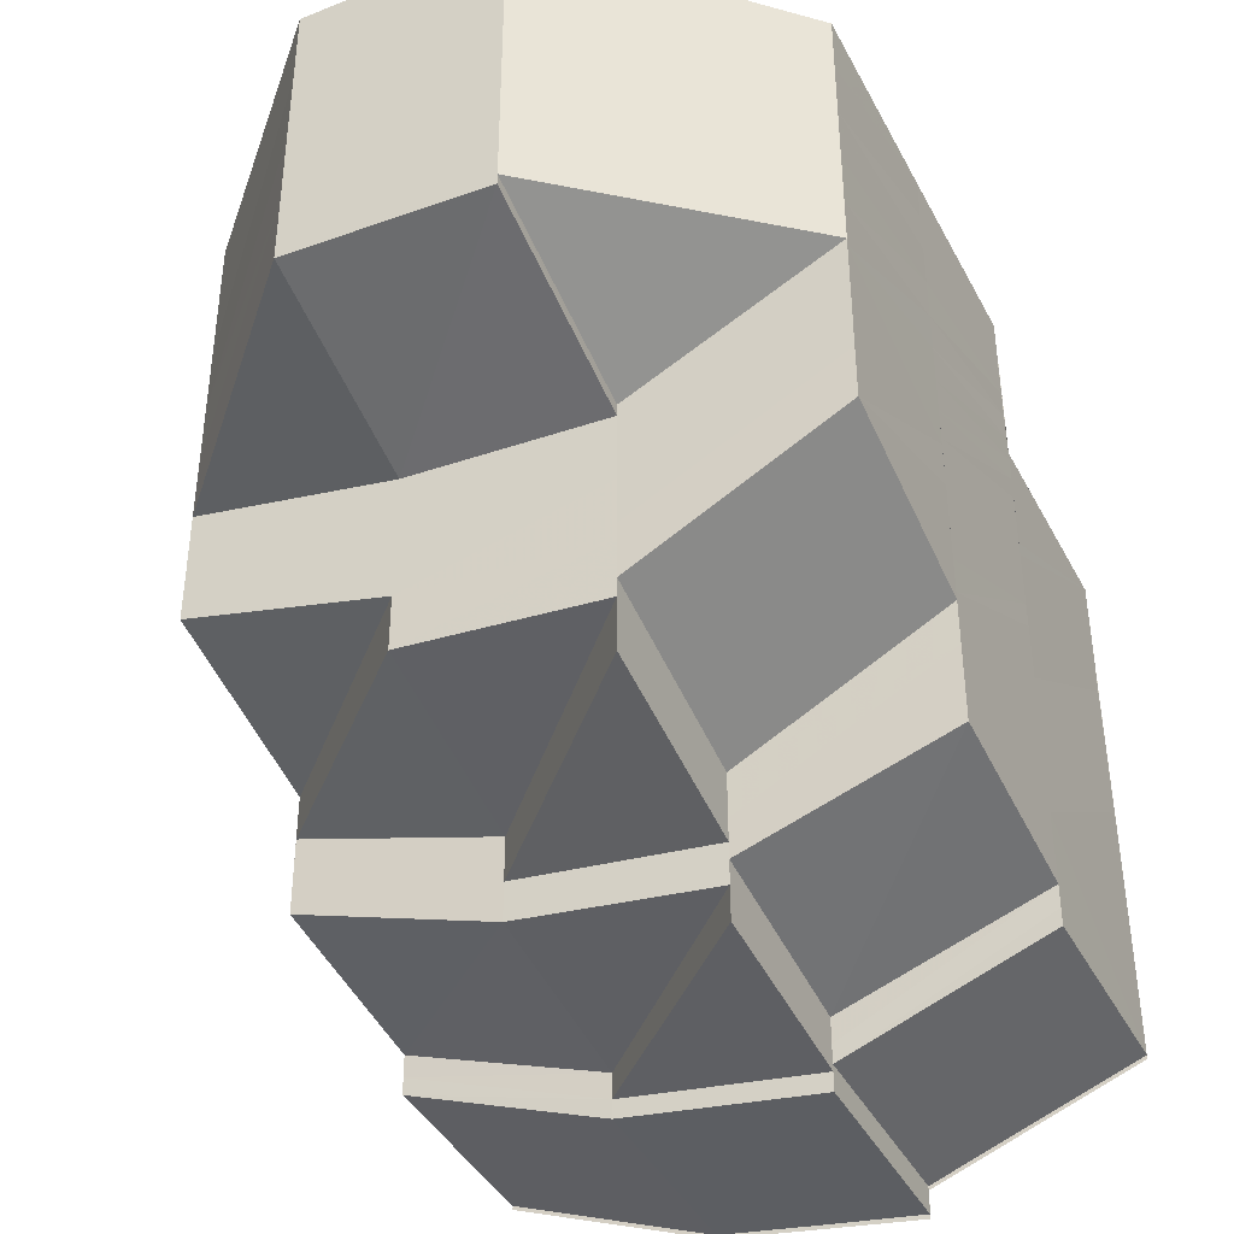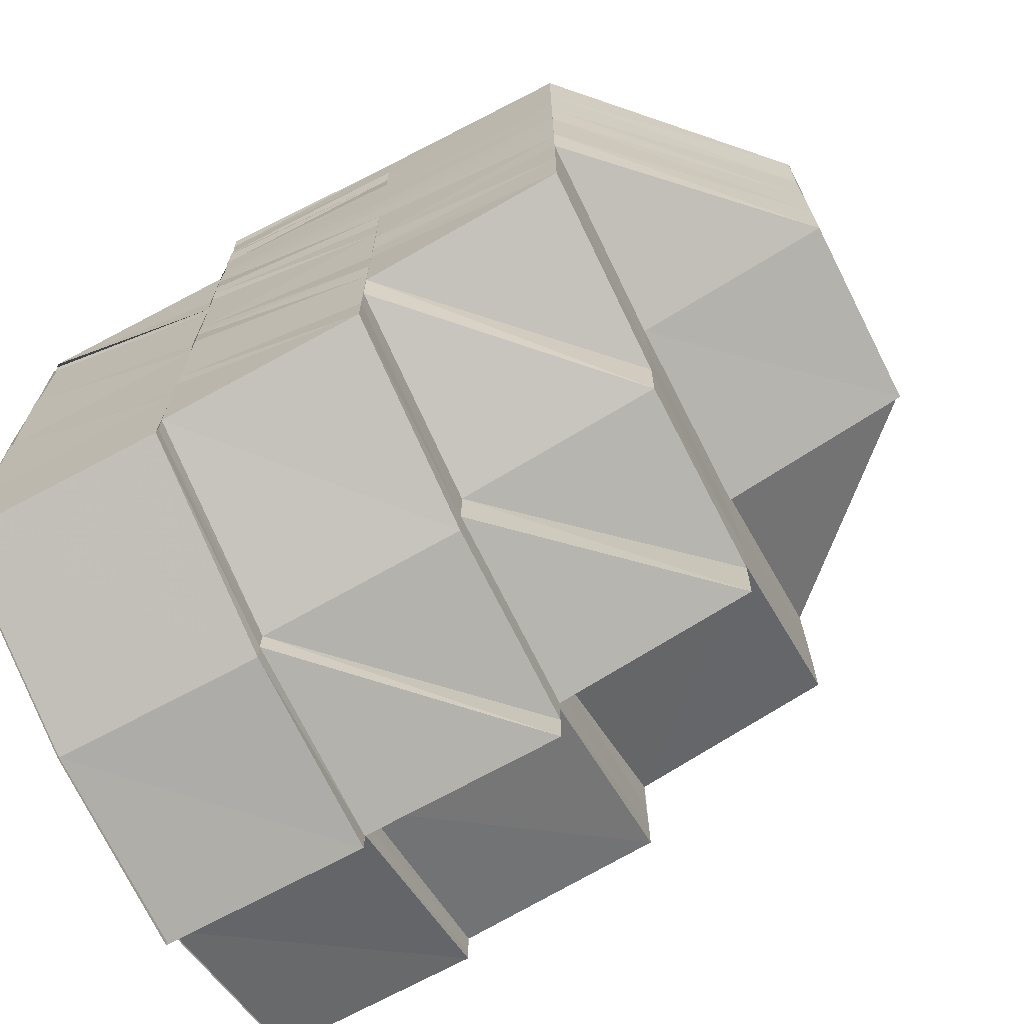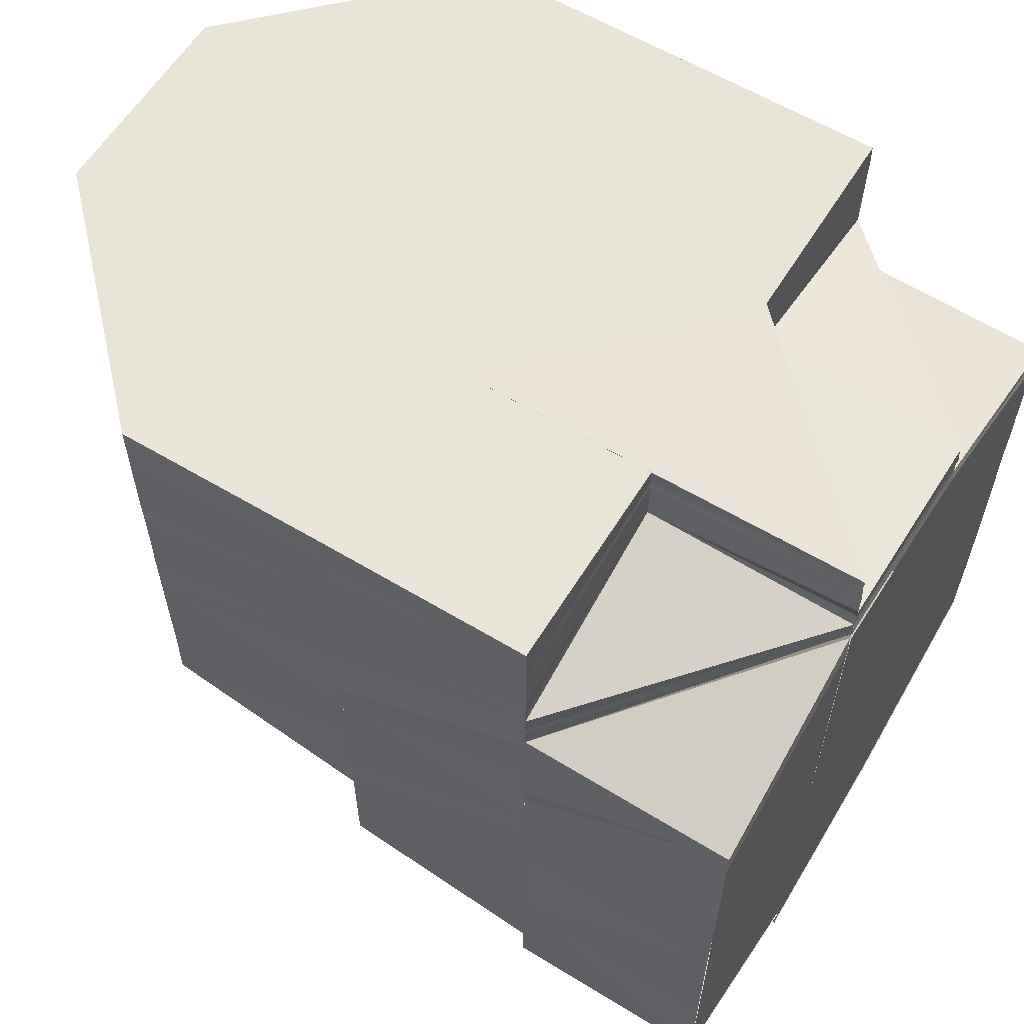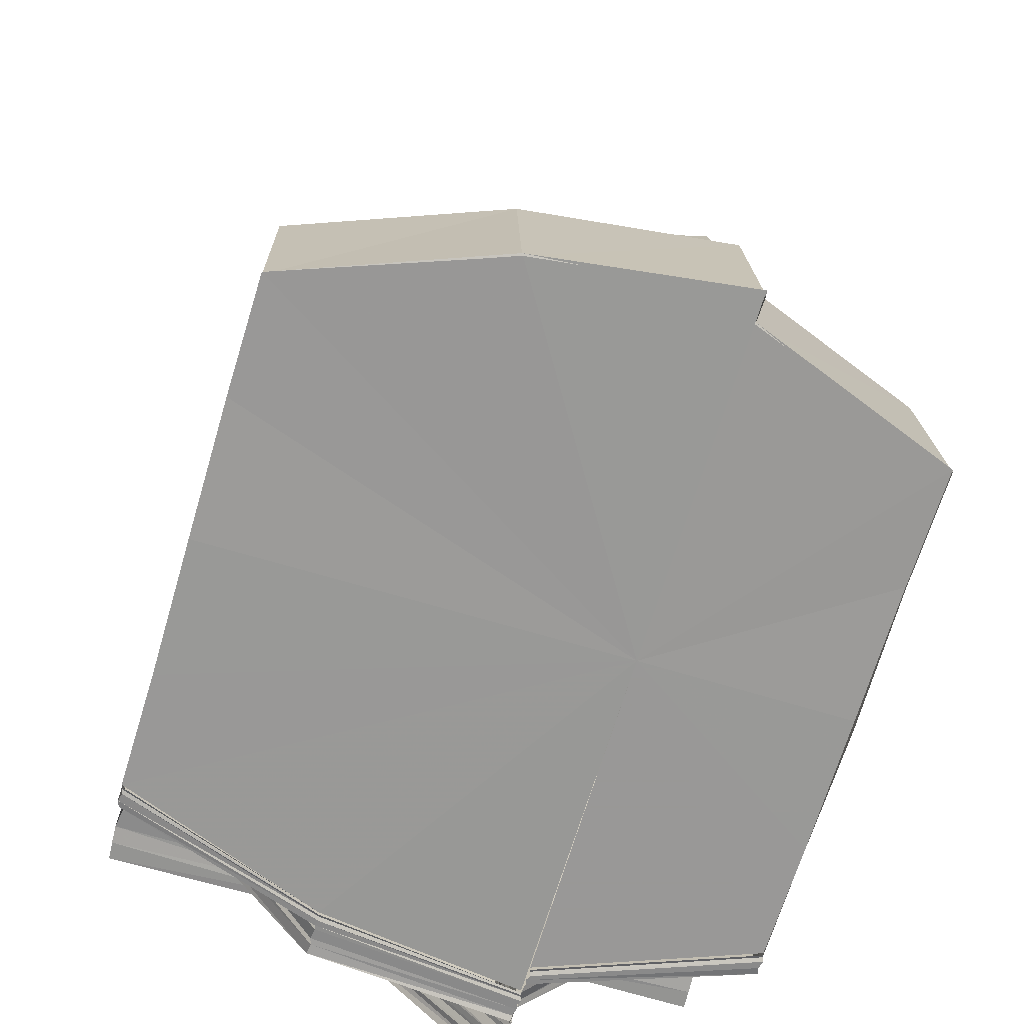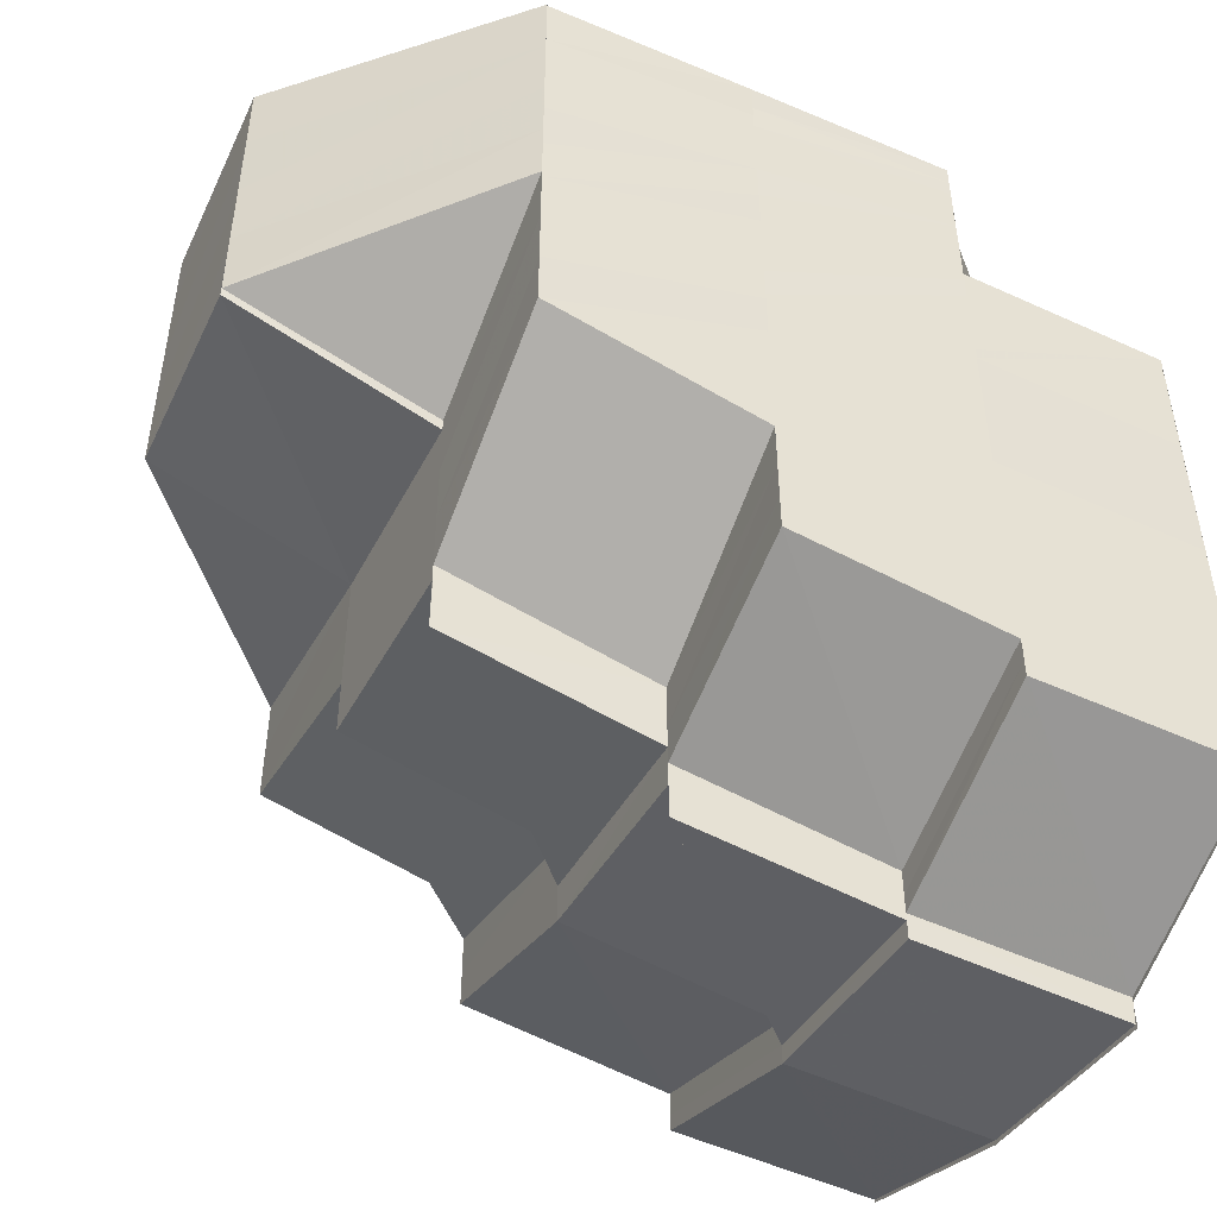
<metadata>
{"format":"obj","ext":"obj","renderer":"f3d","projection":"perspective","resolution":1024,"background":"white","views":[{"elev":-39.4,"azim":-153.9,"up":"+Z"},{"elev":-69.2,"azim":116.9,"up":"+Z"},{"elev":60.1,"azim":-58.3,"up":"+Z"},{"elev":-68.8,"azim":163.3,"up":"+Y"},{"elev":-48.1,"azim":-115.4,"up":"+Z"}]}
</metadata>
<code>
o 4955
v 2168 1905 6.271
v 2168 1905 6.271
v 2168 1905 6.272
v 2168 1905 6.273
v 2168 1905 6.276
v 2168 1905 6.272
v 2168 1905 6.273
v 2168 1905 6.277
v 2168 1905 6.276
v 2168 1905 6.271
v 2168 1905 6.273
v 2168 1905 6.273
v 2168 1905 6.276
v 2168 1905 6.273
v 2168 1905 6.274
v 2168 1905 6.277
v 2168 1905 6.282
v 2168 1905 6.282
v 2168 1905 6.289
v 2168 1905 6.289
v 2168 1905 6.283
v 2168 1905 6.289
v 2168 1905 6.295
v 2168 1905 6.296
v 2168 1905 6.29
v 2168 1905 6.296
v 2168 1905 6.301
v 2168 1905 6.301
v 2168 1905 6.301
v 2168 1905 6.297
v 2168 1905 6.302
v 2168 1905 6.301
v 2168 1905 6.298
v 2168 1905 6.302
v 2168 1905 6.302
v 2168 1905 6.302
v 2168 1905 6.305
v 2168 1905 6.301
v 2168 1905 6.305
v 2168 1905 6.301
v 2168 1905 6.305
v 2168 1905 6.305
v 2168 1905 6.306
v 2168 1905 6.306
v 2168 1905 6.301
v 2168 1905 6.301
v 2168 1905 6.305
v 2168 1905 6.302
v 2168 1905 6.305
v 2168 1905 6.306
v 2168 1905 6.305
v 2168 1905 6.306
v 2168 1905 6.306
v 2168 1905 6.307
v 2168 1905 6.303
v 2168 1905 6.306
v 2168 1905 6.307
v 2168 1905 6.304
v 2168 1905 6.306
v 2168 1905 6.307
v 2168 1905 6.304
v 2168 1905 6.307
v 2168 1905 6.308
v 2168 1905 6.307
v 2168 1905 6.305
v 2168 1905 6.305
v 2168 1905 6.307
v 2168 1905 6.271
v 2168 1905 6.273
v 2168 1905 6.272
v 2168 1905 6.276
v 2168 1905 6.276
v 2168 1905 6.282
v 2168 1905 6.288
v 2168 1905 6.288
v 2168 1905 6.295
v 2168 1905 6.301
v 2168 1905 6.305
v 2168 1905 6.306
v 2168 1905 6.276
v 2168 1905 6.272
v 2168 1905 6.271
v 2168 1905 6.272
v 2168 1905 6.276
v 2168 1905 6.305
v 2168 1905 6.301
v 2168 1905 6.295
v 2168 1905 6.288
v 2168 1905 6.282
v 2168 1905 6.276
v 2168 1905 6.276
v 2168 1905 6.276
v 2168 1905 6.272
v 2168 1905 6.282
v 2168 1905 6.277
v 2168 1905 6.276
v 2168 1905 6.273
v 2168 1905 6.282
v 2168 1905 6.289
v 2168 1905 6.289
v 2168 1905 6.296
v 2168 1905 6.296
v 2168 1905 6.301
v 2168 1905 6.301
v 2168 1905 6.302
v 2168 1905 6.302
v 2168 1905 6.297
v 2168 1905 6.302
v 2168 1905 6.306
v 2168 1905 6.302
v 2168 1905 6.306
v 2168 1905 6.306
v 2168 1905 6.303
v 2168 1905 6.306
v 2168 1905 6.304
v 2168 1905 6.307
v 2168 1905 6.304
v 2168 1905 6.307
v 2168 1905 6.304
v 2168 1905 6.308
v 2168 1905 6.308
v 2168 1905 6.309
v 2168 1905 6.308
v 2168 1905 6.309
v 2168 1905 6.309
v 2168 1905 6.31
v 2168 1905 6.309
v 2168 1905 6.31
v 2168 1905 6.31
v 2168 1905 6.31
v 2168 1905 6.31
v 2168 1905 6.31
v 2168 1905 6.31
v 2168 1905 6.309
v 2168 1905 6.31
v 2168 1905 6.309
v 2168 1905 6.311
v 2168 1905 6.31
v 2168 1905 6.309
v 2168 1905 6.311
v 2168 1905 6.311
v 2168 1905 6.308
v 2168 1905 6.308
v 2168 1905 6.309
v 2168 1905 6.309
v 2168 1905 6.309
v 2168 1905 6.31
v 2168 1905 6.308
v 2168 1905 6.31
v 2168 1905 6.309
v 2168 1905 6.309
v 2168 1905 6.31
v 2168 1905 6.311
v 2168 1905 6.31
v 2168 1905 6.31
v 2168 1905 6.311
v 2168 1905 6.31
v 2168 1905 6.31
v 2168 1905 6.31
v 2168 1905 6.31
v 2168 1905 6.309
v 2168 1905 6.31
v 2168 1905 6.309
v 2168 1905 6.31
v 2168 1905 6.311
v 2168 1905 6.309
v 2168 1905 6.309
v 2168 1905 6.309
v 2168 1905 6.308
v 2168 1905 6.308
v 2168 1905 6.308
v 2168 1905 6.308
v 2168 1905 6.307
v 2168 1905 6.308
v 2168 1905 6.307
v 2168 1905 6.308
v 2168 1905 6.305
v 2168 1905 6.306
v 2168 1905 6.307
v 2168 1905 6.308
v 2168 1905 6.307
v 2168 1905 6.308
v 2168 1905 6.308
v 2168 1905 6.308
v 2168 1905 6.308
v 2168 1905 6.306
v 2168 1905 6.306
v 2168 1905 6.304
v 2168 1905 6.305
v 2168 1905 6.305
v 2168 1905 6.308
v 2168 1905 6.308
v 2168 1905 6.311
v 2168 1905 6.302
v 2168 1905 6.311
v 2168 1905 6.311
v 2168 1905 6.302
v 2168 1905 6.3
v 2168 1905 6.303
v 2168 1905 6.3
v 2168 1905 6.297
v 2168 1905 6.302
v 2168 1905 6.298
v 2168 1905 6.301
v 2168 1905 6.295
v 2168 1905 6.297
v 2168 1905 6.3
v 2168 1905 6.295
v 2168 1905 6.299
v 2168 1905 6.294
v 2168 1905 6.294
v 2168 1905 6.29
v 2168 1905 6.288
v 2168 1905 6.292
v 2168 1905 6.287
v 2168 1905 6.291
v 2168 1905 6.285
v 2168 1905 6.282
v 2168 1905 6.28
v 2168 1905 6.282
v 2168 1905 6.28
v 2168 1905 6.284
v 2168 1905 6.279
v 2168 1905 6.277
v 2168 1905 6.276
v 2168 1905 6.275
v 2168 1905 6.274
v 2168 1905 6.276
v 2168 1905 6.274
v 2168 1905 6.278
v 2168 1905 6.275
v 2168 1905 6.279
v 2168 1905 6.273
v 2168 1905 6.277
v 2168 1905 6.272
v 2168 1905 6.273
v 2168 1905 6.275
v 2168 1905 6.277
v 2168 1905 6.274
v 2168 1905 6.273
v 2168 1905 6.28
v 2168 1905 6.277
v 2168 1905 6.282
v 2168 1905 6.279
v 2168 1905 6.28
v 2168 1905 6.277
v 2168 1905 6.284
v 2168 1905 6.281
v 2168 1905 6.286
v 2168 1905 6.28
v 2168 1905 6.278
v 2168 1905 6.284
v 2168 1905 6.28
v 2168 1905 6.289
v 2168 1905 6.292
v 2168 1905 6.286
v 2168 1905 6.295
v 2168 1905 6.289
v 2168 1905 6.292
v 2168 1905 6.292
v 2168 1905 6.289
v 2168 1905 6.292
v 2168 1905 6.289
v 2168 1905 6.297
v 2168 1905 6.294
v 2168 1905 6.293
v 2168 1905 6.297
v 2168 1905 6.3
v 2168 1905 6.296
v 2168 1905 6.292
v 2168 1905 6.301
v 2168 1905 6.296
v 2168 1905 6.292
v 2168 1905 6.3
v 2168 1905 6.304
v 2168 1905 6.303
v 2168 1905 6.307
v 2168 1905 6.307
v 2168 1905 6.311
v 2168 1905 6.311
v 2168 1905 6.311
v 2168 1905 6.311
v 2168 1905 6.311
v 2168 1905 6.307
v 2168 1905 6.307
v 2168 1905 6.311
v 2168 1905 6.304
v 2168 1905 6.311
v 2168 1905 6.311
v 2168 1905 6.308
v 2168 1905 6.308
v 2168 1905 6.311
v 2168 1905 6.305
v 2168 1905 6.306
v 2168 1905 6.302
v 2168 1905 6.304
v 2168 1905 6.3
v 2168 1905 6.302
v 2168 1905 6.306
v 2168 1905 6.308
v 2168 1905 6.305
v 2168 1905 6.309
v 2168 1905 6.303
v 2168 1905 6.298
v 2168 1905 6.302
v 2168 1905 6.297
v 2168 1905 6.301
v 2168 1905 6.295
v 2168 1905 6.3
v 2168 1905 6.294
v 2168 1905 6.288
v 2168 1905 6.287
v 2168 1905 6.292
v 2168 1905 6.285
v 2168 1905 6.28
v 2168 1905 6.279
v 2168 1905 6.279
v 2168 1905 6.275
v 2168 1905 6.278
v 2168 1905 6.274
v 2168 1905 6.279
v 2168 1905 6.275
v 2168 1905 6.273
v 2168 1905 6.277
v 2168 1905 6.273
v 2168 1905 6.272
v 2168 1905 6.271
v 2168 1905 6.273
v 2168 1905 6.277
v 2168 1905 6.273
v 2168 1905 6.276
v 2168 1905 6.273
v 2168 1905 6.272
v 2168 1905 6.305
v 2168 1905 6.301
v 2168 1905 6.301
v 2168 1905 6.305
v 2168 1905 6.301
v 2168 1905 6.305
v 2168 1905 6.305
v 2168 1905 6.306
v 2168 1905 6.302
v 2168 1905 6.301
v 2168 1905 6.273
v 2168 1905 6.274
v 2168 1905 6.274
v 2168 1905 6.275
v 2168 1905 6.277
v 2168 1905 6.279
v 2168 1905 6.278
v 2168 1905 6.279
v 2168 1905 6.276
v 2168 1905 6.277
v 2168 1905 6.28
v 2168 1905 6.282
v 2168 1905 6.28
v 2168 1905 6.278
v 2168 1905 6.28
v 2168 1905 6.281
v 2168 1905 6.284
v 2168 1905 6.283
v 2168 1905 6.284
v 2168 1905 6.286
v 2168 1905 6.286
v 2168 1905 6.286
v 2168 1905 6.289
v 2168 1905 6.289
v 2168 1905 6.292
v 2168 1905 6.289
v 2168 1905 6.289
v 2168 1905 6.292
v 2168 1905 6.294
v 2168 1905 6.292
v 2168 1905 6.293
v 2168 1905 6.292
v 2168 1905 6.289
v 2168 1905 6.294
v 2168 1905 6.292
v 2168 1905 6.296
v 2168 1905 6.296
v 2168 1905 6.296
v 2168 1905 6.297
v 2168 1905 6.299
v 2168 1905 6.3
v 2168 1905 6.301
v 2168 1905 6.303
v 2168 1905 6.303
v 2168 1905 6.307
v 2168 1905 6.311
v 2168 1905 6.307
v 2168 1905 6.307
v 2168 1905 6.308
v 2168 1905 6.307
v 2168 1905 6.305
v 2168 1905 6.304
v 2168 1905 6.307
v 2168 1905 6.308
v 2168 1905 6.306
v 2168 1905 6.308
v 2168 1905 6.307
v 2168 1905 6.309
v 2168 1905 6.308
v 2168 1905 6.309
v 2168 1905 6.31
v 2168 1905 6.31
v 2168 1905 6.309
v 2168 1905 6.309
v 2168 1905 6.31
v 2168 1905 6.311
v 2168 1905 6.311
f 1 2 3
f 3 4 5
f 6 7 4
f 7 8 9
f 10 6 11
f 11 12 13
f 14 15 12
f 9 16 17
f 16 18 17
f 17 18 19
f 18 20 19
f 18 21 20
f 21 22 20
f 20 22 23
f 22 24 23
f 22 25 24
f 25 26 24
f 24 26 27
f 26 28 29
f 30 31 28
f 26 30 32
f 30 33 34
f 33 35 34
f 36 35 37
f 38 27 39
f 40 38 41
f 27 42 39
f 39 42 43
f 42 44 43
f 45 46 42
f 42 47 44
f 32 47 42
f 46 48 47
f 48 49 47
f 47 50 44
f 47 51 50
f 51 52 50
f 51 53 52
f 35 53 51
f 53 54 52
f 35 55 53
f 53 56 54
f 55 56 53
f 56 57 54
f 55 58 56
f 56 59 57
f 58 59 56
f 59 60 57
f 58 61 59
f 62 63 60
f 59 64 60
f 61 64 59
f 61 65 64
f 66 67 64
f 68 69 70
f 69 71 72
f 72 73 74
f 73 75 74
f 75 76 74
f 76 77 74
f 77 78 74
f 78 79 74
f 80 81 74
f 82 83 74
f 83 84 74
f 85 86 74
f 86 87 74
f 87 88 74
f 88 89 74
f 89 90 74
f 91 92 93
f 94 95 92
f 96 95 97
f 98 94 92
f 99 94 98
f 99 100 94
f 101 100 99
f 101 102 100
f 103 102 101
f 104 105 102
f 106 107 102
f 106 108 107
f 109 108 110
f 111 112 108
f 112 113 108
f 112 114 113
f 114 115 113
f 114 116 115
f 116 117 115
f 116 118 119
f 120 121 118
f 122 123 121
f 124 125 123
f 126 127 125
f 128 129 127
f 130 131 129
f 132 133 128
f 134 132 126
f 135 132 134
f 136 137 135
f 136 138 139
f 140 141 138
f 142 139 143
f 142 136 144
f 144 134 145
f 145 134 124
f 146 147 134
f 148 146 145
f 134 149 150
f 145 150 151
f 132 152 149
f 147 153 132
f 153 154 132
f 154 155 152
f 153 154 156
f 140 153 156
f 154 157 156
f 158 157 159
f 159 160 161
f 162 158 163
f 164 165 160
f 166 162 167
f 168 166 169
f 170 168 171
f 172 170 173
f 174 173 116
f 175 174 176
f 177 178 175
f 179 180 174
f 178 180 179
f 178 181 180
f 180 182 183
f 181 184 180
f 184 151 182
f 180 184 120
f 181 185 184
f 185 145 184
f 184 145 122
f 186 142 185
f 187 142 186
f 188 187 186
f 188 186 189
f 190 187 188
f 190 191 187
f 191 192 187
f 191 193 192
f 194 190 188
f 195 196 192
f 195 196 156
f 194 188 197
f 197 188 189
f 198 194 197
f 197 189 199
f 198 197 200
f 200 197 199
f 201 198 200
f 200 199 202
f 203 200 202
f 201 200 203
f 203 202 204
f 205 201 203
f 206 203 204
f 206 204 207
f 208 206 207
f 208 207 209
f 210 208 209
f 211 201 205
f 212 208 210
f 213 212 210
f 213 210 214
f 215 213 214
f 215 214 216
f 217 215 216
f 218 215 217
f 219 220 217
f 221 217 222
f 223 221 222
f 224 219 223
f 225 224 226
f 227 228 226
f 227 226 229
f 229 226 230
f 229 230 16
f 231 232 230
f 233 229 234
f 235 236 233
f 237 238 227
f 237 239 240
f 241 242 237
f 243 244 238
f 245 243 246
f 243 247 244
f 247 248 244
f 247 249 248
f 248 250 251
f 249 252 248
f 248 252 253
f 249 254 252
f 255 254 249
f 254 256 252
f 255 257 254
f 258 259 256
f 257 260 261
f 262 263 256
f 257 264 262
f 262 265 263
f 265 266 263
f 265 267 266
f 268 264 257
f 267 269 266
f 266 269 270
f 267 271 269
f 269 272 273
f 271 274 269
f 271 275 274
f 275 276 274
f 275 277 276
f 277 278 276
f 277 279 278
f 280 281 278
f 280 281 156
f 281 282 156
f 282 283 156
f 282 283 284
f 281 282 285
f 285 286 284
f 285 284 287
f 288 289 156
f 288 289 290
f 291 292 290
f 291 290 293
f 294 291 293
f 294 293 295
f 296 294 295
f 296 295 297
f 298 296 297
f 298 297 264
f 268 298 264
f 299 296 298
f 299 300 296
f 301 299 298
f 301 298 268
f 302 300 299
f 303 301 268
f 303 268 304
f 305 303 304
f 305 304 306
f 307 305 306
f 307 306 308
f 309 307 308
f 309 308 310
f 310 308 311
f 310 311 312
f 313 310 312
f 313 312 314
f 314 312 315
f 314 315 316
f 317 315 318
f 319 316 320
f 321 322 320
f 319 320 323
f 324 319 325
f 323 326 327
f 328 323 2
f 329 330 328
f 331 332 333
f 334 335 336
f 334 337 335
f 337 338 335
f 337 339 338
f 339 103 338
f 339 340 103
f 340 341 342
f 340 342 343
f 344 345 346
f 347 348 349
f 350 351 348
f 352 350 353
f 353 351 354
f 351 355 356
f 357 358 351
f 351 359 218
f 253 359 351
f 359 360 218
f 253 361 359
f 359 362 360
f 361 362 359
f 362 363 360
f 361 364 362
f 364 365 362
f 362 365 363
f 364 366 365
f 365 367 363
f 363 367 212
f 367 368 212
f 365 369 367
f 366 369 365
f 366 270 369
f 370 371 368
f 371 372 205
f 373 205 368
f 270 374 369
f 369 374 373
f 369 375 376
f 374 377 375
f 378 379 374
f 374 380 211
f 381 380 374
f 380 382 211
f 381 383 380
f 380 384 382
f 383 384 380
f 384 385 382
f 383 386 384
f 384 387 385
f 386 387 384
f 387 287 385
f 386 388 387
f 387 285 287
f 388 285 387
f 388 389 285
f 390 391 392
f 393 394 395
f 396 397 394
f 171 398 394
f 397 399 398
f 169 400 398
f 399 401 400
f 167 402 400
f 401 403 402
f 163 302 402
f 403 404 302
f 404 164 405
f 405 406 300
f 407 408 300
f 408 409 406
f 164 409 156
f 409 410 406
f 409 410 156

</code>
